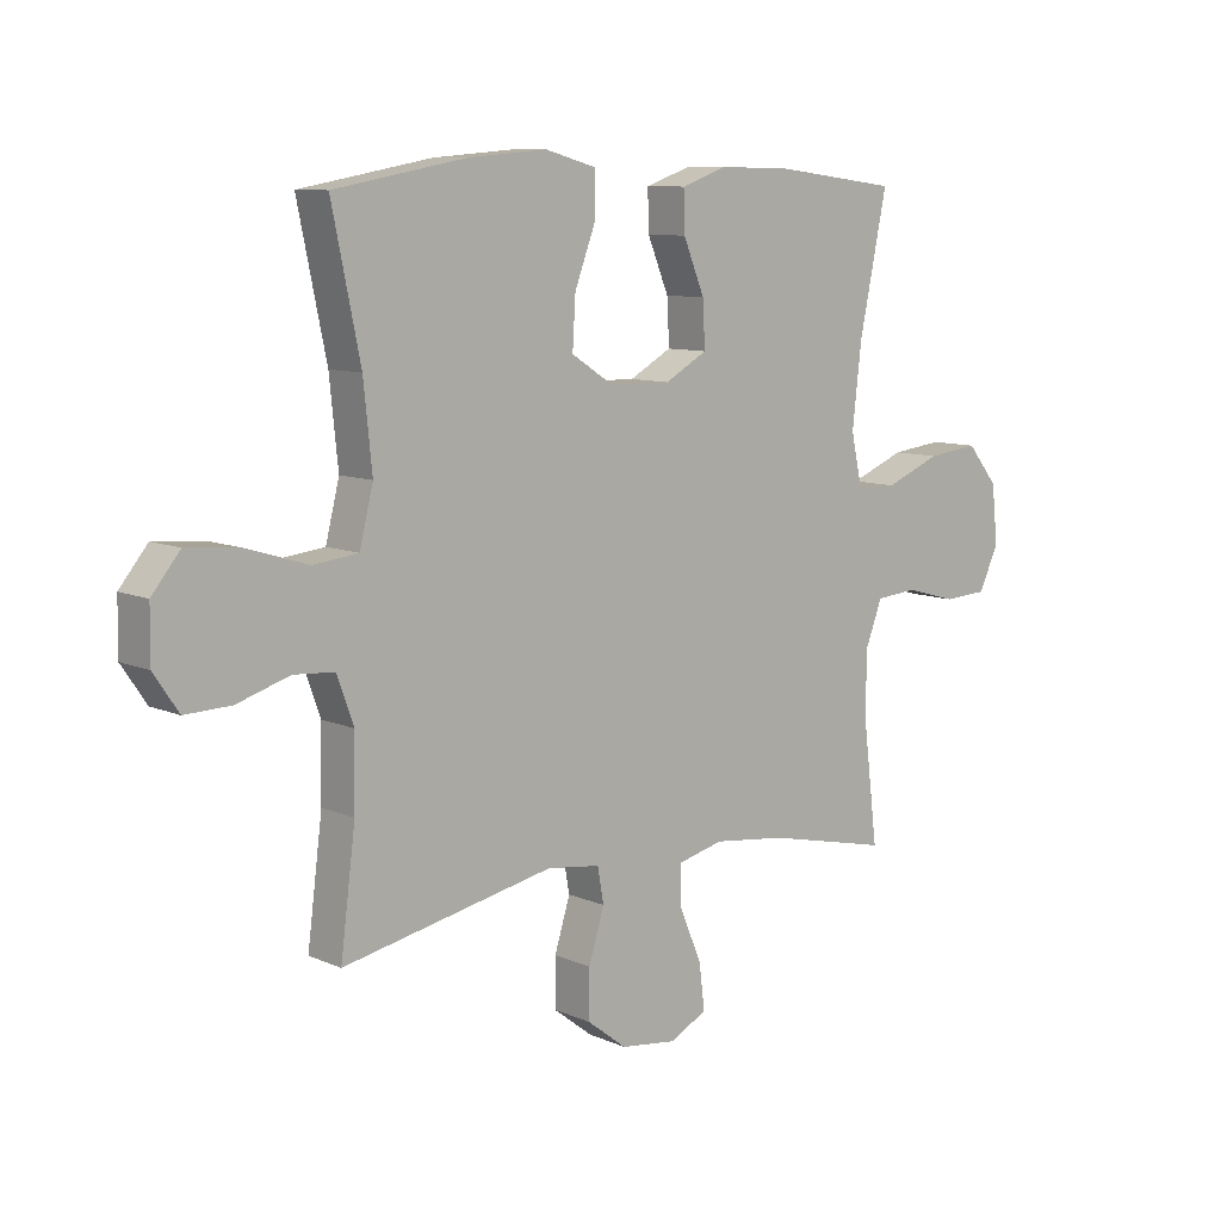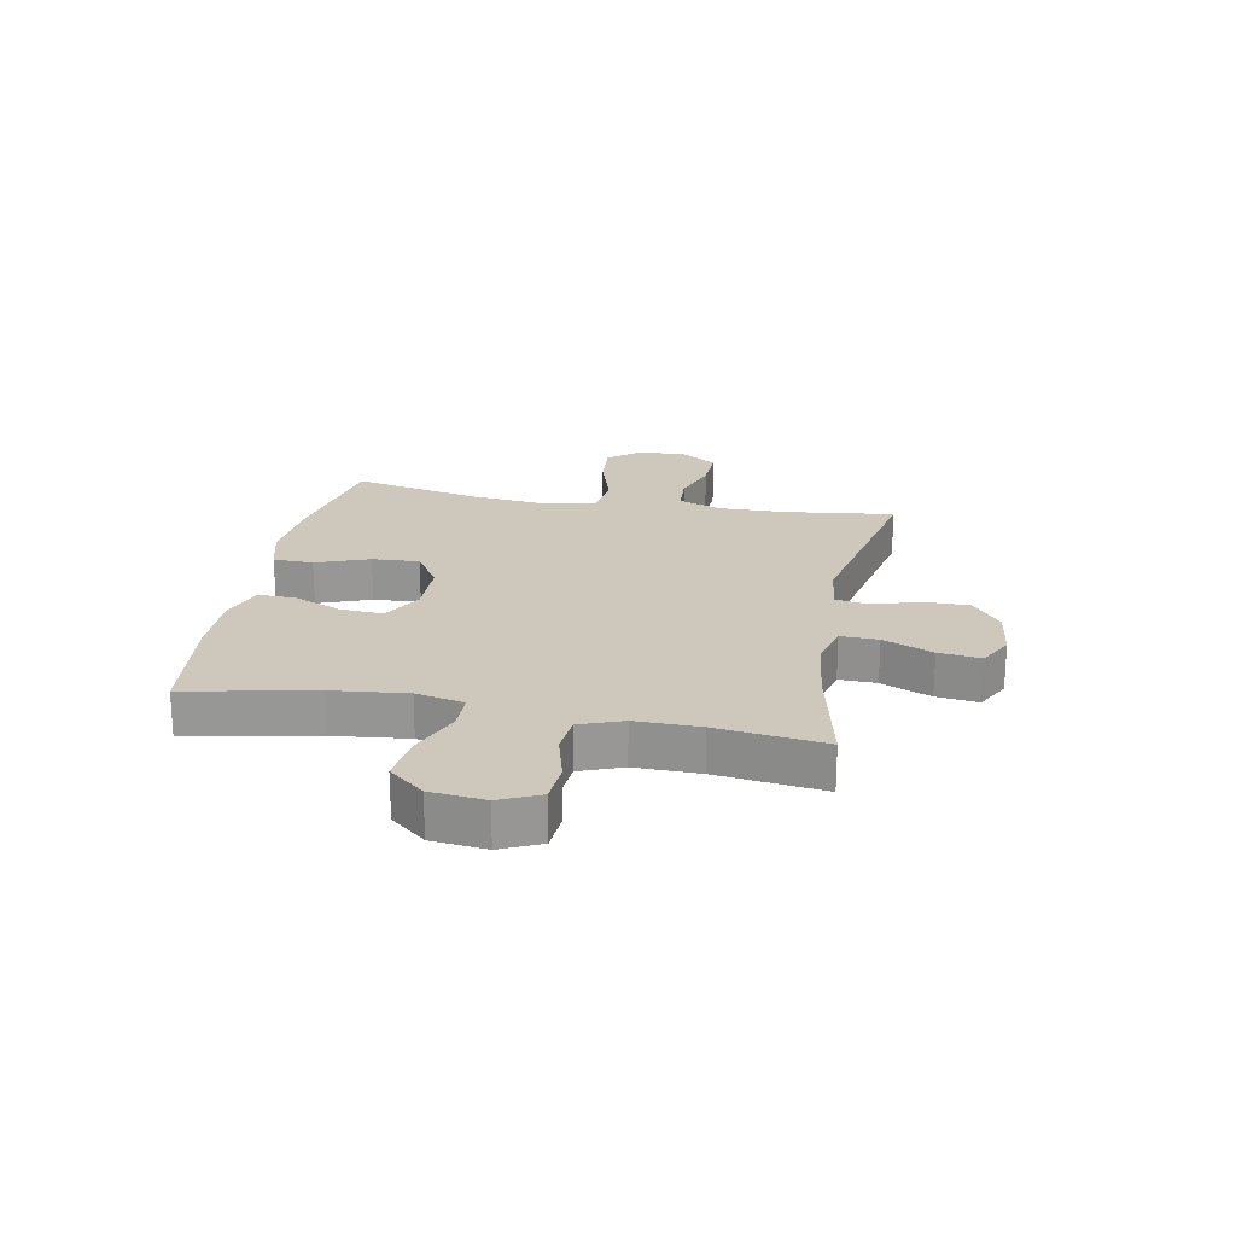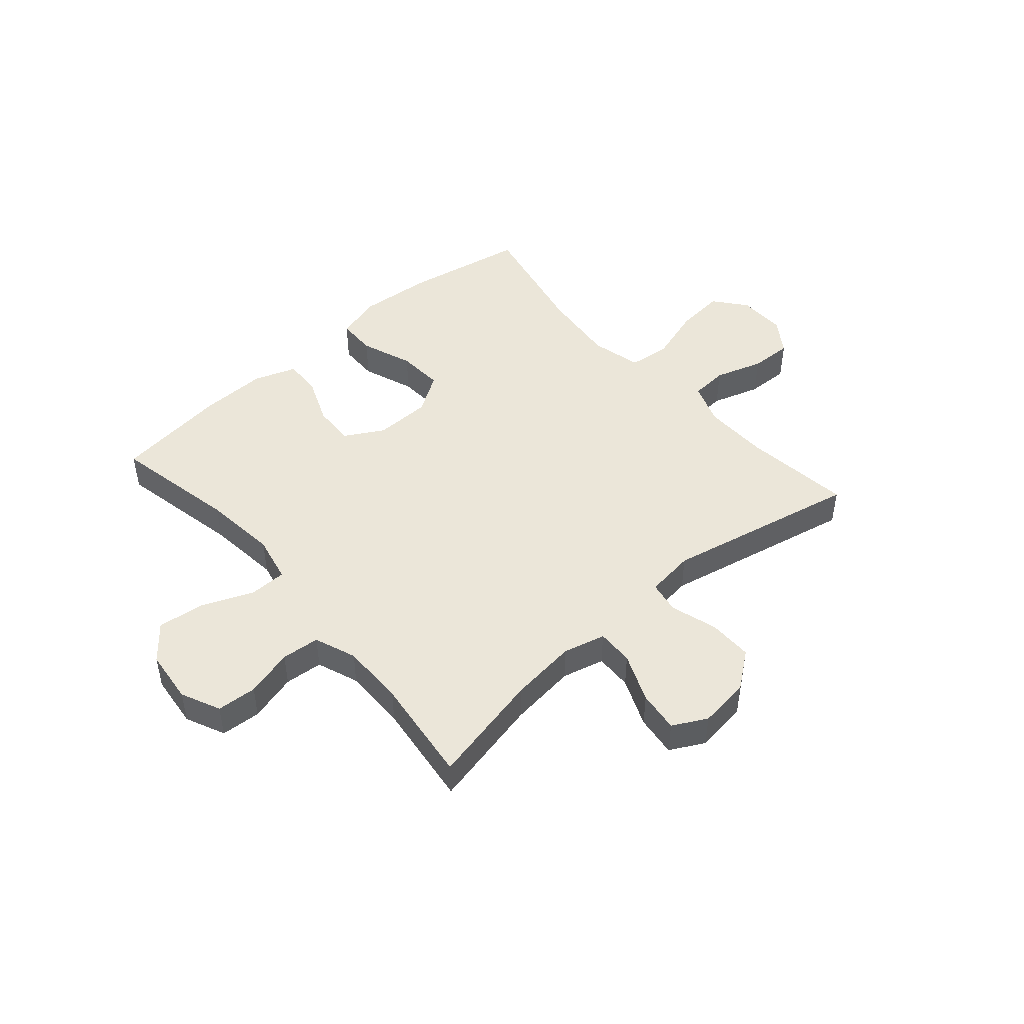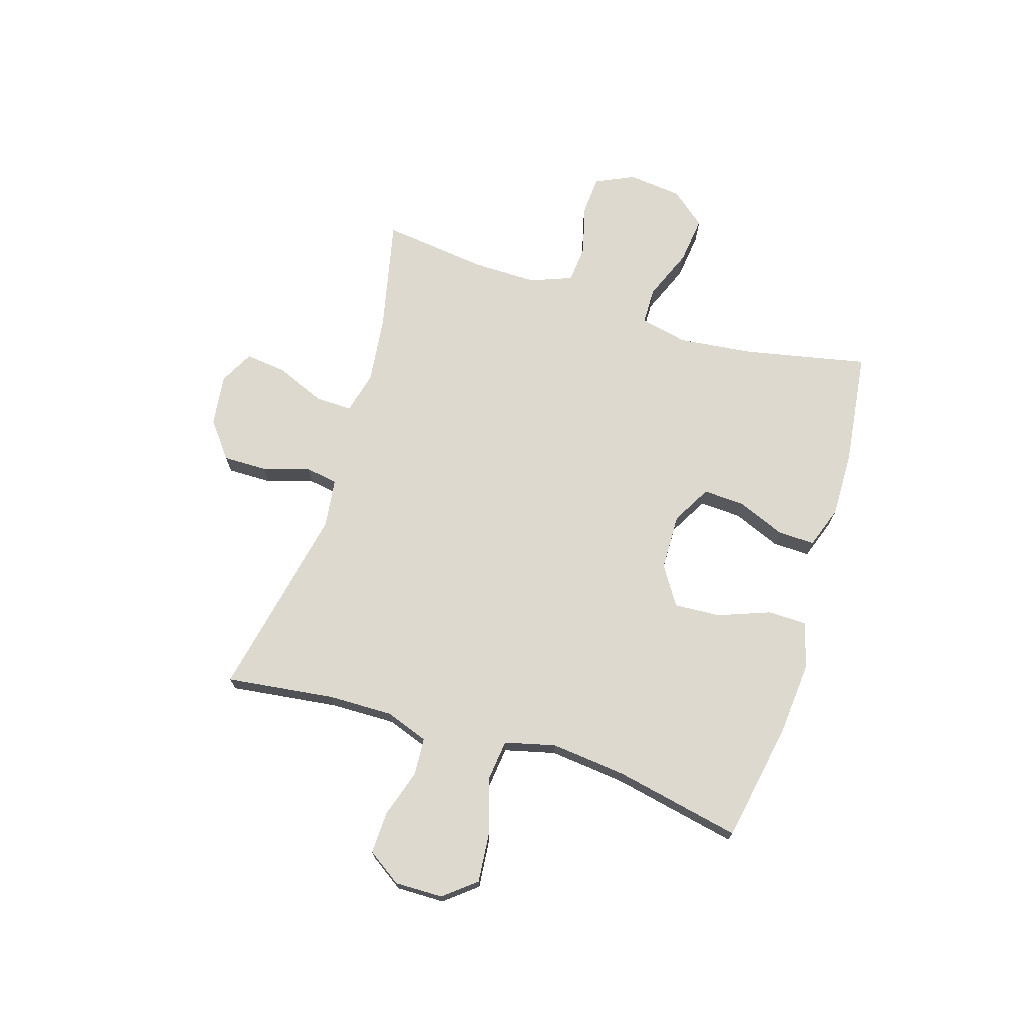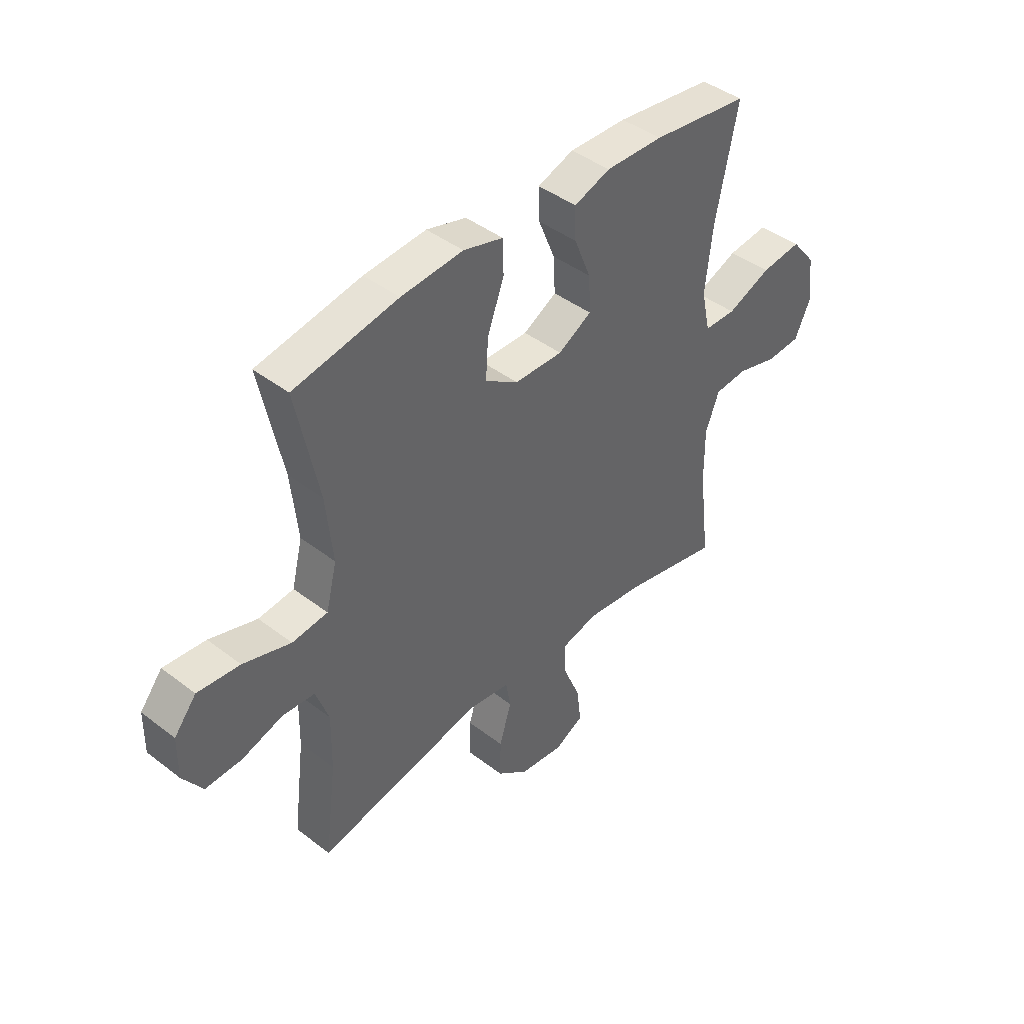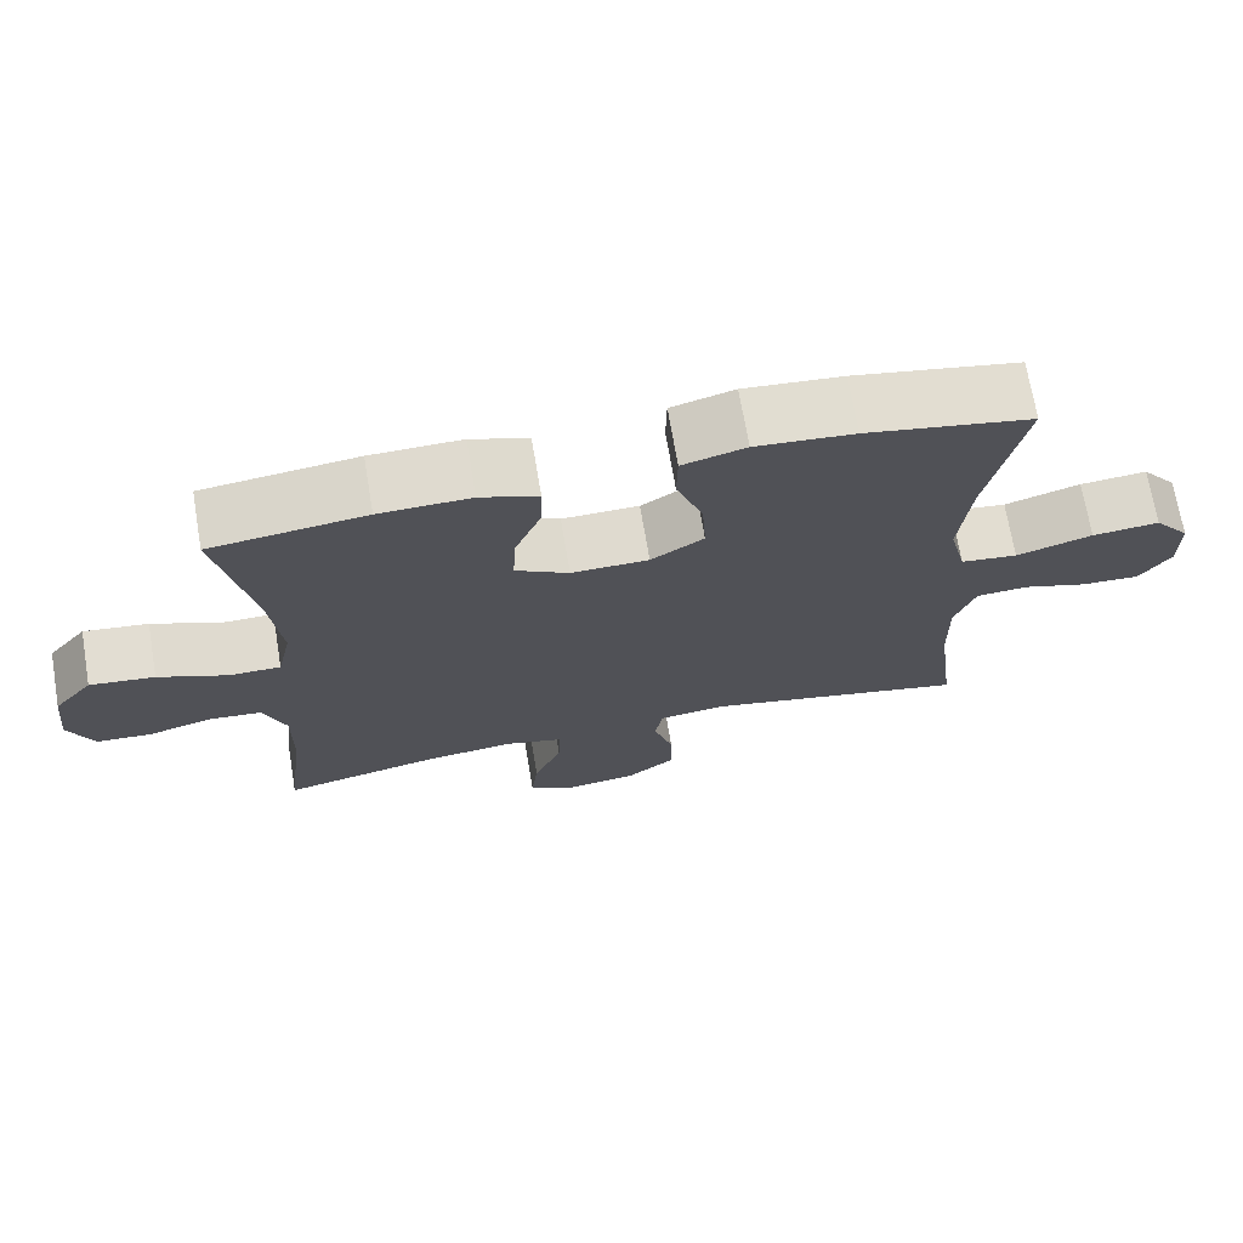
<metadata>
{"format":"obj","ext":"obj","renderer":"f3d","projection":"perspective","resolution":1024,"background":"white","views":[{"elev":9.2,"azim":-40.9,"up":"+Z"},{"elev":22.0,"azim":100.8,"up":"+Y"},{"elev":47.4,"azim":139.0,"up":"+Y"},{"elev":71.8,"azim":-72.8,"up":"+Y"},{"elev":42.8,"azim":-47.6,"up":"+Z"},{"elev":70.3,"azim":170.4,"up":"+Z"}]}
</metadata>
<code>
o path3628
v -0.1521 0.0375 -0.4041
v -0.06329 0.0375 -0.4154
v -0.05295 0.0375 -0.4741
v -0.07888 0.0375 -0.5588
v -0.07957 0.0375 -0.6396
v -0.01359 0.0375 -0.6904
v 0.07989 0.0375 -0.7019
v 0.1416 0.0375 -0.6691
v 0.1326 0.0375 -0.5939
v 0.09561 0.0375 -0.505
v 0.09369 0.0375 -0.438
v 0.1705 0.0375 -0.4186
v 0.2924 0.0375 -0.4329
v 0.498 0.0375 -0.4779
v 0.4743 0.0375 -0.2856
v 0.4733 0.0375 -0.1702
v 0.5022 0.0375 -0.0942
v 0.5715 0.0375 -0.08812
v 0.6582 0.0375 -0.1117
v 0.7309 0.0375 -0.1069
v 0.7638 0.0375 -0.03544
v 0.7533 0.0375 0.06203
v 0.7015 0.0375 0.1252
v 0.6155 0.0375 0.1148
v 0.5227 0.0375 0.07663
v 0.4554 0.0375 0.07755
v 0.4366 0.0375 0.1637
v 0.4517 0.0375 0.2981
v 0.498 0.0375 0.524
v 0.2927 0.0375 0.5496
v 0.1712 0.0375 0.5523
v 0.09463 0.0375 0.5253
v 0.0966 0.0375 0.4579
v 0.1319 0.0375 0.3716
v 0.1359 0.0375 0.296
v 0.06517 0.0375 0.256
v -0.03735 0.0375 0.2578
v -0.1073 0.0375 0.3029
v -0.1022 0.0375 0.3867
v -0.06698 0.0375 0.4811
v -0.06829 0.0375 0.5521
v -0.1524 0.0375 0.5753
v -0.2835 0.0375 0.5645
v -0.5037 0.0375 0.524
v -0.4562 0.0375 0.2946
v -0.442 0.0375 0.1566
v -0.4648 0.0375 0.06457
v -0.5399 0.0375 0.05575
v -0.6407 0.0375 0.08702
v -0.7299 0.0375 0.09528
v -0.777 0.0375 0.03728
v -0.7782 0.0375 -0.05048
v -0.7367 0.0375 -0.1117
v -0.6598 0.0375 -0.1089
v -0.5726 0.0375 -0.08102
v -0.5045 0.0375 -0.08575
v -0.4768 0.0375 -0.163
v -0.4789 0.0375 -0.281
v -0.5037 0.0375 -0.4779
v -0.1521 -0.0375 -0.4041
v -0.06329 -0.0375 -0.4154
v -0.05295 -0.0375 -0.4741
v -0.07888 -0.0375 -0.5588
v -0.07957 -0.0375 -0.6396
v -0.01359 -0.0375 -0.6904
v 0.07989 -0.0375 -0.7019
v 0.1416 -0.0375 -0.6691
v 0.1326 -0.0375 -0.5939
v 0.09561 -0.0375 -0.505
v 0.09369 -0.0375 -0.438
v 0.1705 -0.0375 -0.4186
v 0.2924 -0.0375 -0.4329
v 0.498 -0.0375 -0.4779
v 0.4743 -0.0375 -0.2856
v 0.4733 -0.0375 -0.1702
v 0.5022 -0.0375 -0.0942
v 0.5715 -0.0375 -0.08812
v 0.6582 -0.0375 -0.1117
v 0.7309 -0.0375 -0.1069
v 0.7638 -0.0375 -0.03544
v 0.7533 -0.0375 0.06203
v 0.7015 -0.0375 0.1252
v 0.6155 -0.0375 0.1148
v 0.5227 -0.0375 0.07663
v 0.4554 -0.0375 0.07755
v 0.4366 -0.0375 0.1637
v 0.4517 -0.0375 0.2981
v 0.498 -0.0375 0.524
v 0.2927 -0.0375 0.5496
v 0.1712 -0.0375 0.5523
v 0.09463 -0.0375 0.5253
v 0.0966 -0.0375 0.4579
v 0.1319 -0.0375 0.3716
v 0.1359 -0.0375 0.296
v 0.06517 -0.0375 0.256
v -0.03735 -0.0375 0.2578
v -0.1073 -0.0375 0.3029
v -0.1022 -0.0375 0.3867
v -0.06698 -0.0375 0.4811
v -0.06829 -0.0375 0.5521
v -0.1524 -0.0375 0.5753
v -0.2835 -0.0375 0.5645
v -0.5037 -0.0375 0.524
v -0.4562 -0.0375 0.2946
v -0.442 -0.0375 0.1566
v -0.4648 -0.0375 0.06457
v -0.5399 -0.0375 0.05575
v -0.6407 -0.0375 0.08702
v -0.7299 -0.0375 0.09528
v -0.777 -0.0375 0.03728
v -0.7782 -0.0375 -0.05048
v -0.7367 -0.0375 -0.1117
v -0.6598 -0.0375 -0.1089
v -0.5726 -0.0375 -0.08102
v -0.5045 -0.0375 -0.08575
v -0.4768 -0.0375 -0.163
v -0.4789 -0.0375 -0.281
v -0.5037 -0.0375 -0.4779
v 0.7309 0.0375 -0.1069
v 0.7309 0.0375 -0.1069
v 0.7638 0.0375 -0.03544
v 0.7533 0.0375 0.06203
v 0.7015 0.0375 0.1252
v 0.6582 0.0375 -0.1117
v 0.6155 0.0375 0.1148
v 0.5715 0.0375 -0.08812
v 0.5227 0.0375 0.07663
v 0.5022 0.0375 -0.0942
v 0.5022 0.0375 -0.0942
v 0.4554 0.0375 0.07755
v 0.4554 0.0375 0.07755
v 0.4733 0.0375 -0.1702
v 0.498 0.0375 -0.4779
v 0.498 0.0375 -0.4779
v 0.4743 0.0375 -0.2856
v 0.4517 0.0375 0.2981
v 0.498 0.0375 0.524
v 0.498 0.0375 0.524
v 0.4366 0.0375 0.1637
v 0.2927 0.0375 0.5496
v 0.2924 0.0375 -0.4329
v 0.1712 0.0375 0.5523
v 0.1705 0.0375 -0.4186
v 0.1319 0.0375 0.3716
v 0.1359 0.0375 0.296
v 0.1359 0.0375 0.296
v 0.09463 0.0375 0.5253
v 0.09463 0.0375 0.5253
v 0.09369 0.0375 -0.438
v 0.09369 0.0375 -0.438
v 0.07989 0.0375 -0.7019
v 0.1416 0.0375 -0.6691
v 0.1416 0.0375 -0.6691
v 0.1326 0.0375 -0.5939
v 0.06517 0.0375 0.256
v 0.09561 0.0375 -0.505
v 0.0966 0.0375 0.4579
v -0.01359 0.0375 -0.6904
v -0.03735 0.0375 0.2578
v -0.07957 0.0375 -0.6396
v -0.1073 0.0375 0.3029
v -0.1073 0.0375 0.3029
v -0.07888 0.0375 -0.5588
v -0.05295 0.0375 -0.4741
v -0.06329 0.0375 -0.4154
v -0.06329 0.0375 -0.4154
v -0.1521 0.0375 -0.4041
v -0.1022 0.0375 0.3867
v -0.06698 0.0375 0.4811
v -0.06829 0.0375 0.5521
v -0.06829 0.0375 0.5521
v -0.1524 0.0375 0.5753
v -0.2835 0.0375 0.5645
v -0.442 0.0375 0.1566
v -0.4648 0.0375 0.06457
v -0.4648 0.0375 0.06457
v -0.4562 0.0375 0.2946
v -0.5399 0.0375 0.05575
v -0.4768 0.0375 -0.163
v -0.4789 0.0375 -0.281
v -0.5045 0.0375 -0.08575
v -0.5045 0.0375 -0.08575
v -0.5037 0.0375 0.524
v -0.5037 0.0375 0.524
v -0.5037 0.0375 -0.4779
v -0.5037 0.0375 -0.4779
v -0.5726 0.0375 -0.08102
v -0.6407 0.0375 0.08702
v -0.6598 0.0375 -0.1089
v -0.7299 0.0375 0.09528
v -0.7367 0.0375 -0.1117
v -0.777 0.0375 0.03728
v -0.7782 0.0375 -0.05048
v 0.7309 -0.0375 -0.1069
v 0.7309 -0.0375 -0.1069
v 0.7638 -0.0375 -0.03544
v 0.7533 -0.0375 0.06203
v 0.7015 -0.0375 0.1252
v 0.6582 -0.0375 -0.1117
v 0.6155 -0.0375 0.1148
v 0.5715 -0.0375 -0.08812
v 0.5227 -0.0375 0.07663
v 0.5022 -0.0375 -0.0942
v 0.5022 -0.0375 -0.0942
v 0.4554 -0.0375 0.07755
v 0.4554 -0.0375 0.07755
v 0.4733 -0.0375 -0.1702
v 0.498 -0.0375 -0.4779
v 0.498 -0.0375 -0.4779
v 0.4743 -0.0375 -0.2856
v 0.4517 -0.0375 0.2981
v 0.498 -0.0375 0.524
v 0.498 -0.0375 0.524
v 0.4366 -0.0375 0.1637
v 0.2927 -0.0375 0.5496
v 0.2924 -0.0375 -0.4329
v 0.1712 -0.0375 0.5523
v 0.1705 -0.0375 -0.4186
v 0.1319 -0.0375 0.3716
v 0.1359 -0.0375 0.296
v 0.1359 -0.0375 0.296
v 0.09463 -0.0375 0.5253
v 0.09463 -0.0375 0.5253
v 0.09369 -0.0375 -0.438
v 0.09369 -0.0375 -0.438
v 0.07989 -0.0375 -0.7019
v 0.1416 -0.0375 -0.6691
v 0.1416 -0.0375 -0.6691
v 0.1326 -0.0375 -0.5939
v 0.06517 -0.0375 0.256
v 0.09561 -0.0375 -0.505
v 0.0966 -0.0375 0.4579
v -0.01359 -0.0375 -0.6904
v -0.03735 -0.0375 0.2578
v -0.07957 -0.0375 -0.6396
v -0.1073 -0.0375 0.3029
v -0.1073 -0.0375 0.3029
v -0.07888 -0.0375 -0.5588
v -0.05295 -0.0375 -0.4741
v -0.06329 -0.0375 -0.4154
v -0.06329 -0.0375 -0.4154
v -0.1521 -0.0375 -0.4041
v -0.1022 -0.0375 0.3867
v -0.06698 -0.0375 0.4811
v -0.06829 -0.0375 0.5521
v -0.06829 -0.0375 0.5521
v -0.1524 -0.0375 0.5753
v -0.2835 -0.0375 0.5645
v -0.442 -0.0375 0.1566
v -0.4648 -0.0375 0.06457
v -0.4648 -0.0375 0.06457
v -0.4562 -0.0375 0.2946
v -0.5399 -0.0375 0.05575
v -0.4768 -0.0375 -0.163
v -0.4789 -0.0375 -0.281
v -0.5045 -0.0375 -0.08575
v -0.5045 -0.0375 -0.08575
v -0.5037 -0.0375 0.524
v -0.5037 -0.0375 0.524
v -0.5037 -0.0375 -0.4779
v -0.5037 -0.0375 -0.4779
v -0.5726 -0.0375 -0.08102
v -0.6407 -0.0375 0.08702
v -0.6598 -0.0375 -0.1089
v -0.7299 -0.0375 0.09528
v -0.7367 -0.0375 -0.1117
v -0.777 -0.0375 0.03728
v -0.7782 -0.0375 -0.05048
f 242 240 234
f 232 217 222
f 239 224 240
f 256 254 250
f 200 199 197
f 234 240 230
f 215 219 211
f 220 214 211
f 227 229 226
f 224 239 231
f 230 214 220
f 250 242 234
f 214 230 205
f 262 256 253
f 250 254 242
f 253 256 250
f 240 224 218
f 230 207 205
f 236 243 252
f 207 218 216
f 265 267 263
f 252 248 258
f 196 199 194
f 267 264 263
f 249 234 236
f 210 216 208
f 226 229 233
f 202 201 200
f 255 242 254
f 233 229 238
f 263 264 262
f 240 218 230
f 252 243 248
f 264 268 266
f 205 203 202
f 231 238 229
f 219 217 232
f 235 233 238
f 200 197 198
f 250 234 249
f 199 196 197
f 201 199 200
f 220 211 219
f 243 244 247
f 219 215 217
f 215 211 212
f 249 236 252
f 263 262 253
f 247 244 245
f 238 231 239
f 218 207 230
f 267 268 264
f 207 203 205
f 248 243 247
f 202 203 201
f 207 216 210
f 260 242 255
f 120 21 80 195
f 21 22 81 80
f 22 23 82 81
f 19 20 79 78
f 23 24 83 82
f 18 19 78 77
f 24 25 84 83
f 129 18 77 204
f 25 131 206 84
f 16 17 76 75
f 134 15 74 209
f 28 138 213 87
f 15 16 75 74
f 26 27 86 85
f 27 28 87 86
f 29 30 89 88
f 13 14 73 72
f 30 31 90 89
f 12 13 72 71
f 34 146 221 93
f 31 148 223 90
f 150 12 71 225
f 7 153 228 66
f 8 9 68 67
f 35 36 95 94
f 9 10 69 68
f 33 34 93 92
f 32 33 92 91
f 10 11 70 69
f 6 7 66 65
f 36 37 96 95
f 5 6 65 64
f 37 162 237 96
f 4 5 64 63
f 3 4 63 62
f 166 3 62 241
f 1 2 61 60
f 39 40 99 98
f 40 171 246 99
f 41 42 101 100
f 38 39 98 97
f 42 43 102 101
f 46 176 251 105
f 45 46 105 104
f 47 48 107 106
f 57 58 117 116
f 182 57 116 257
f 184 45 104 259
f 43 44 103 102
f 186 1 60 261
f 58 59 118 117
f 55 56 115 114
f 48 49 108 107
f 54 55 114 113
f 49 50 109 108
f 53 54 113 112
f 50 51 110 109
f 52 53 112 111
f 51 52 111 110
f 167 159 165
f 157 147 142
f 164 165 149
f 181 175 179
f 125 122 124
f 159 155 165
f 140 136 144
f 145 136 139
f 152 151 154
f 149 156 164
f 155 145 139
f 175 159 167
f 139 130 155
f 187 178 181
f 175 167 179
f 178 175 181
f 165 143 149
f 155 130 132
f 161 177 168
f 132 141 143
f 190 188 192
f 177 183 173
f 121 119 124
f 192 188 189
f 174 161 159
f 135 133 141
f 151 158 154
f 127 125 126
f 180 179 167
f 158 163 154
f 188 187 189
f 165 155 143
f 177 173 168
f 189 191 193
f 130 127 128
f 156 154 163
f 144 157 142
f 160 163 158
f 125 123 122
f 175 174 159
f 124 122 121
f 126 125 124
f 145 144 136
f 168 172 169
f 144 142 140
f 140 137 136
f 174 177 161
f 188 178 187
f 172 170 169
f 163 164 156
f 143 155 132
f 192 189 193
f 132 130 128
f 173 172 168
f 127 126 128
f 132 135 141
f 185 180 167

</code>
